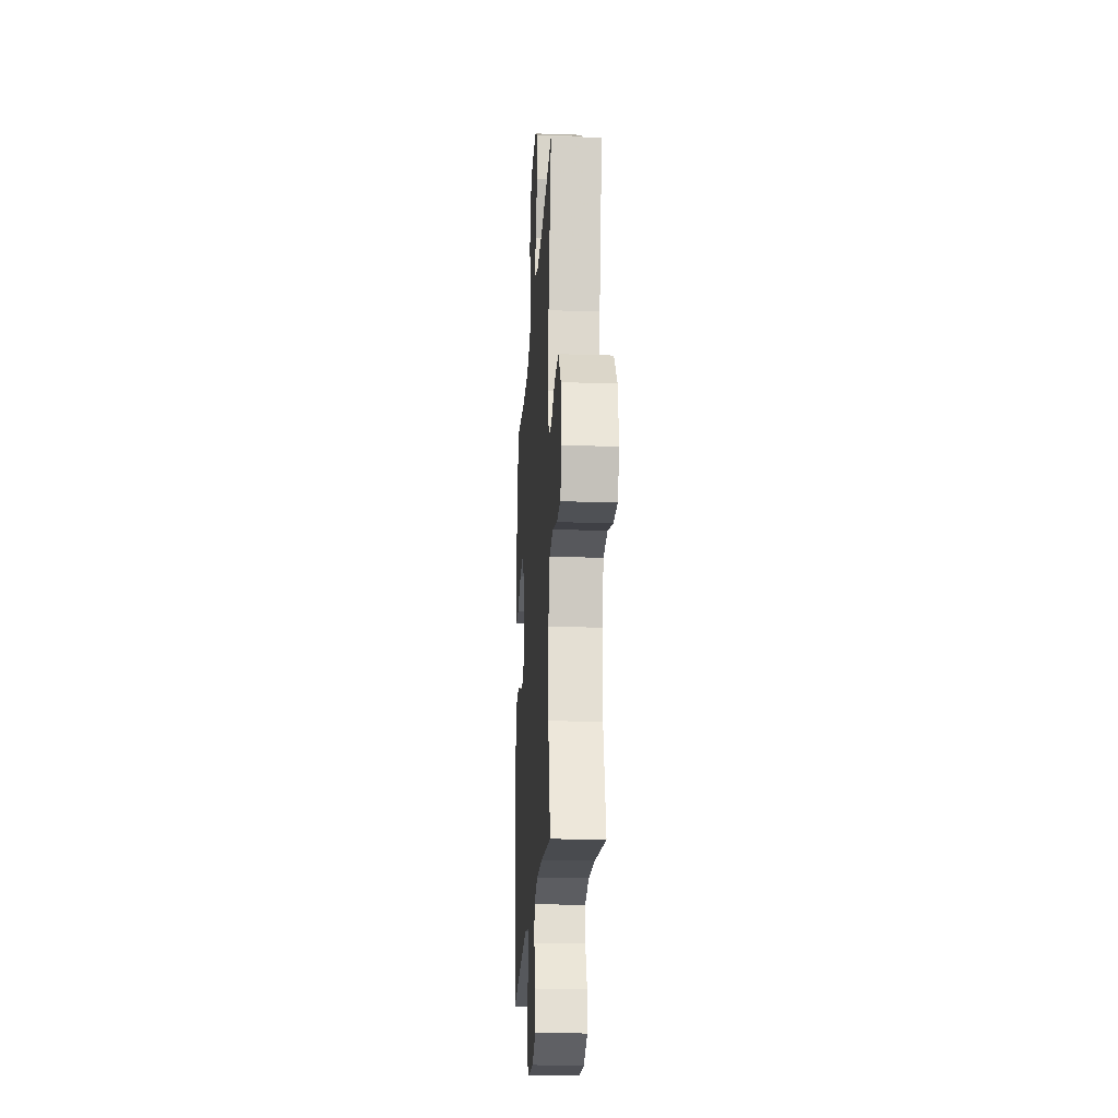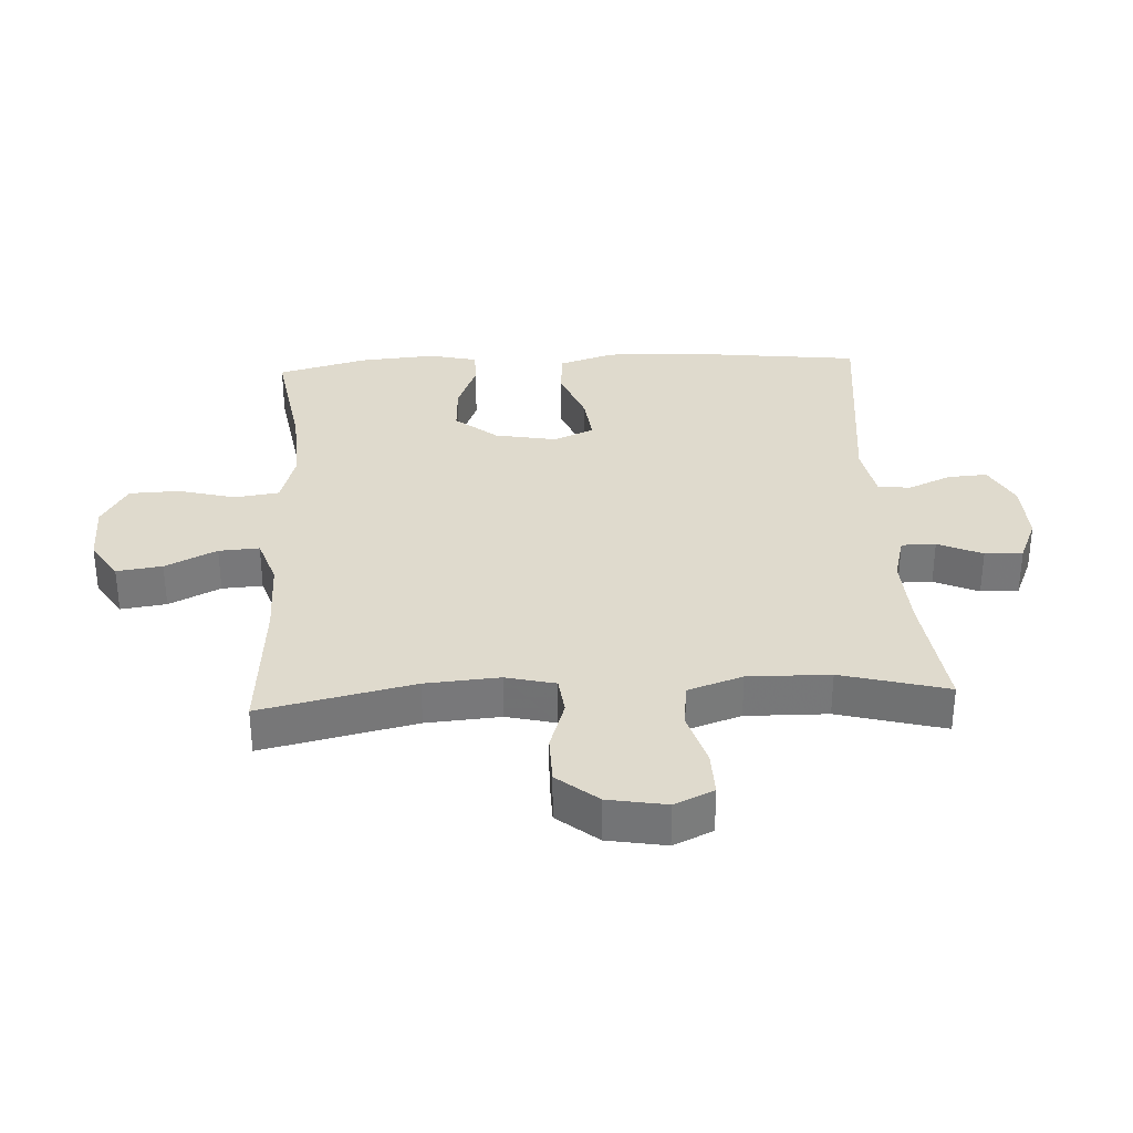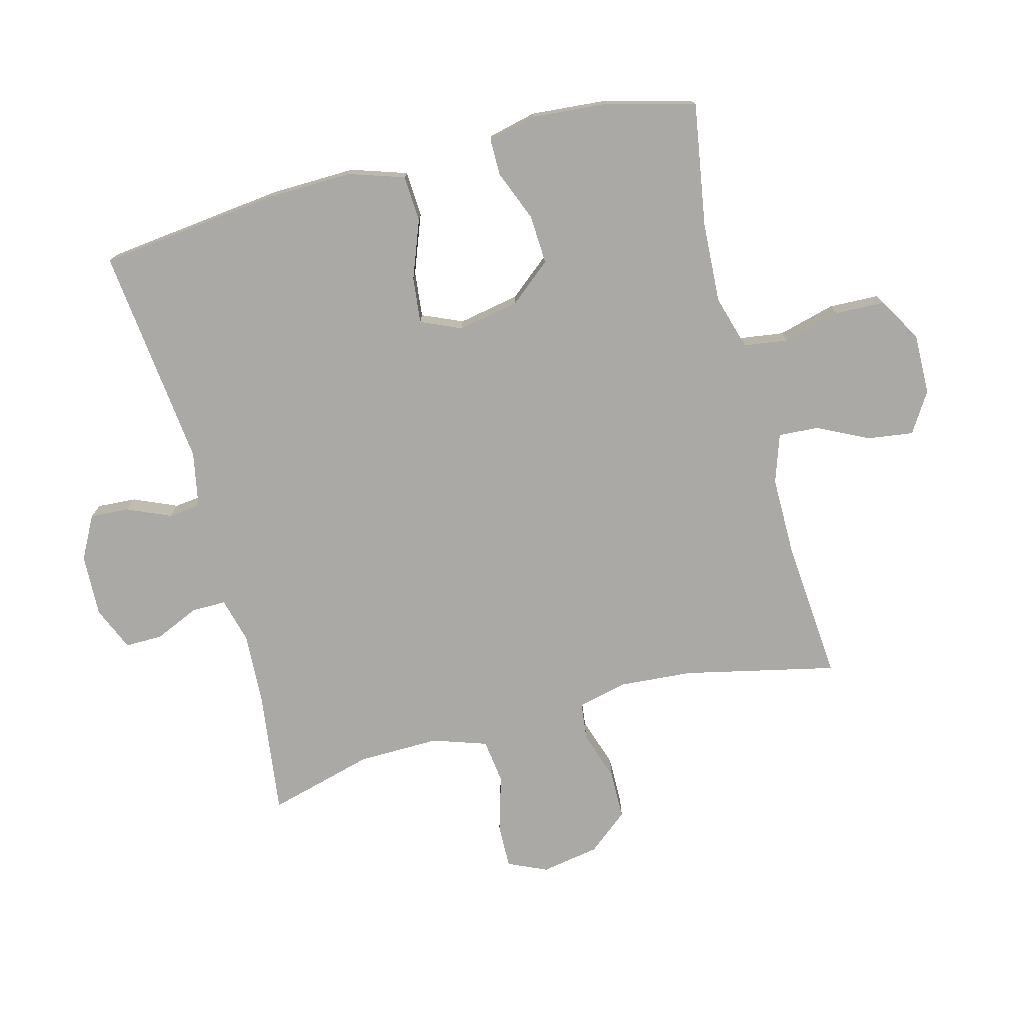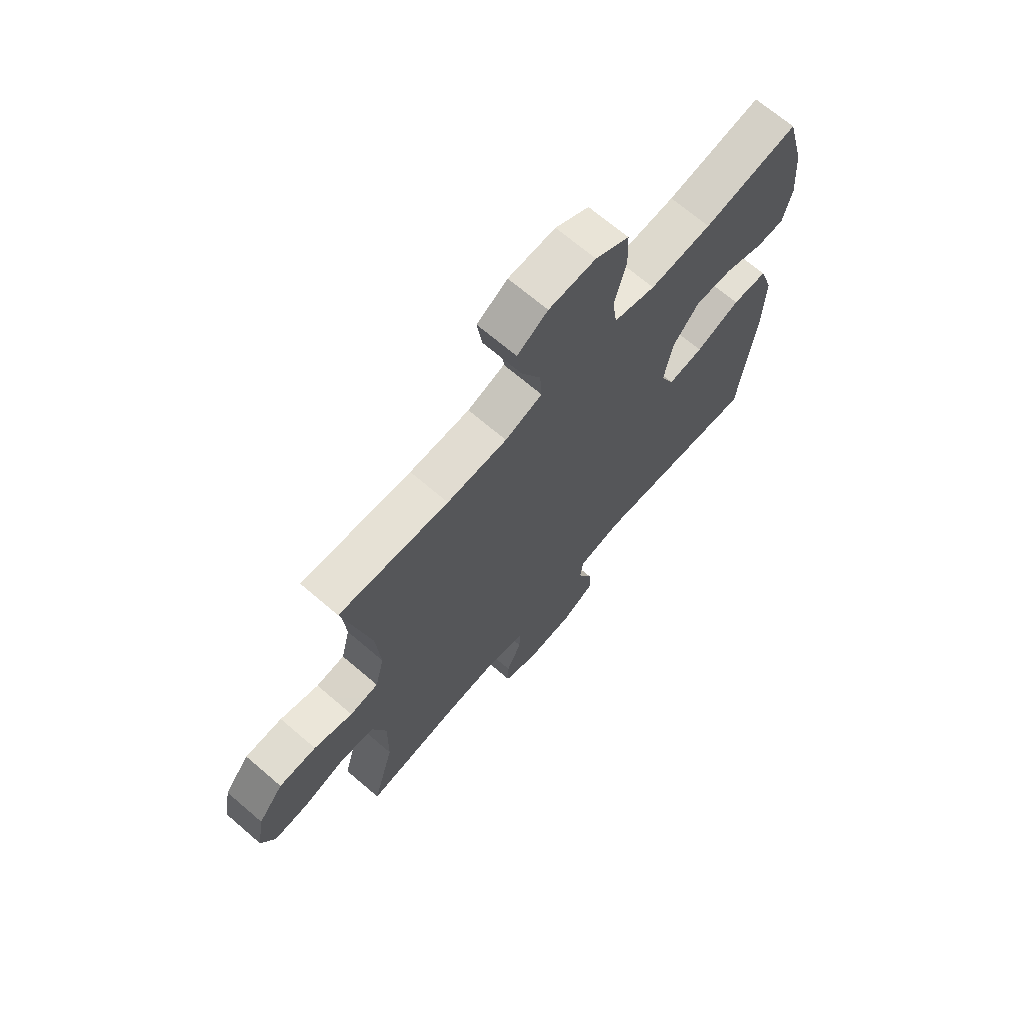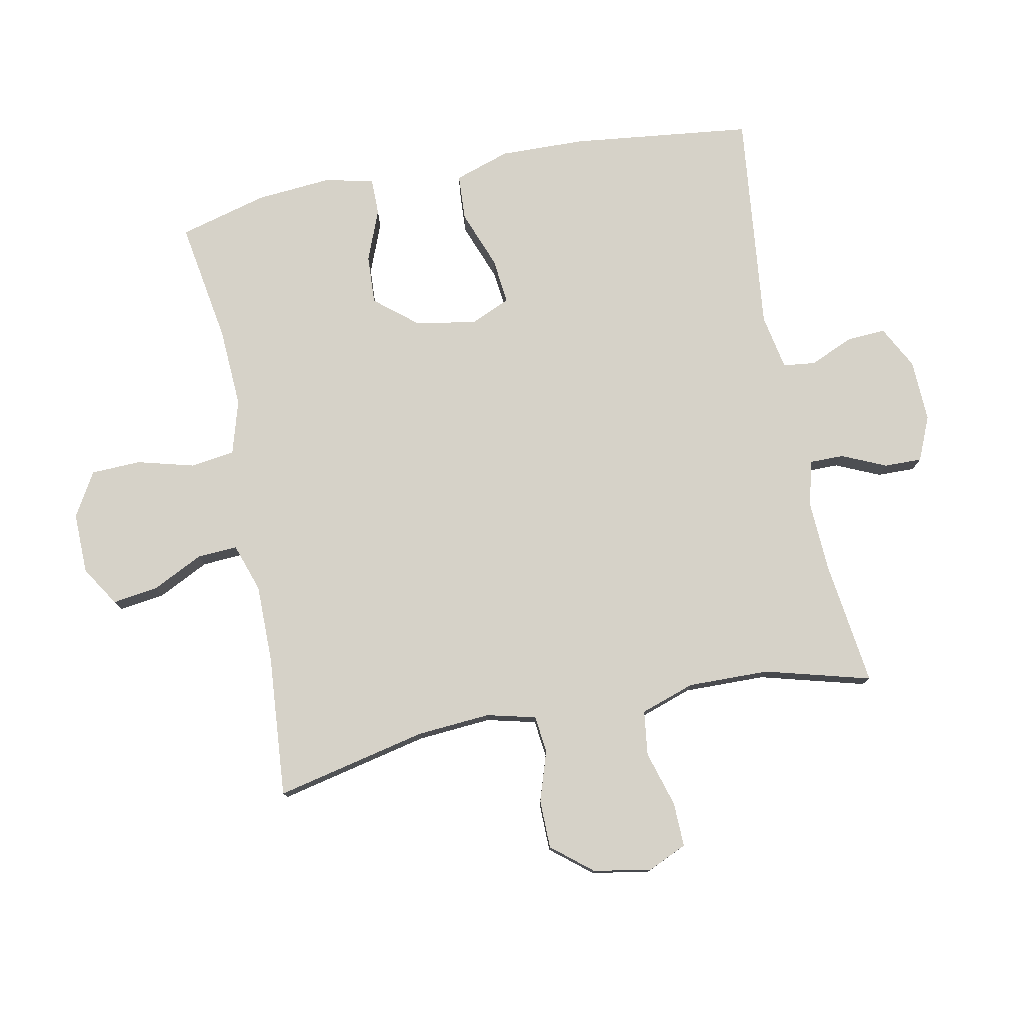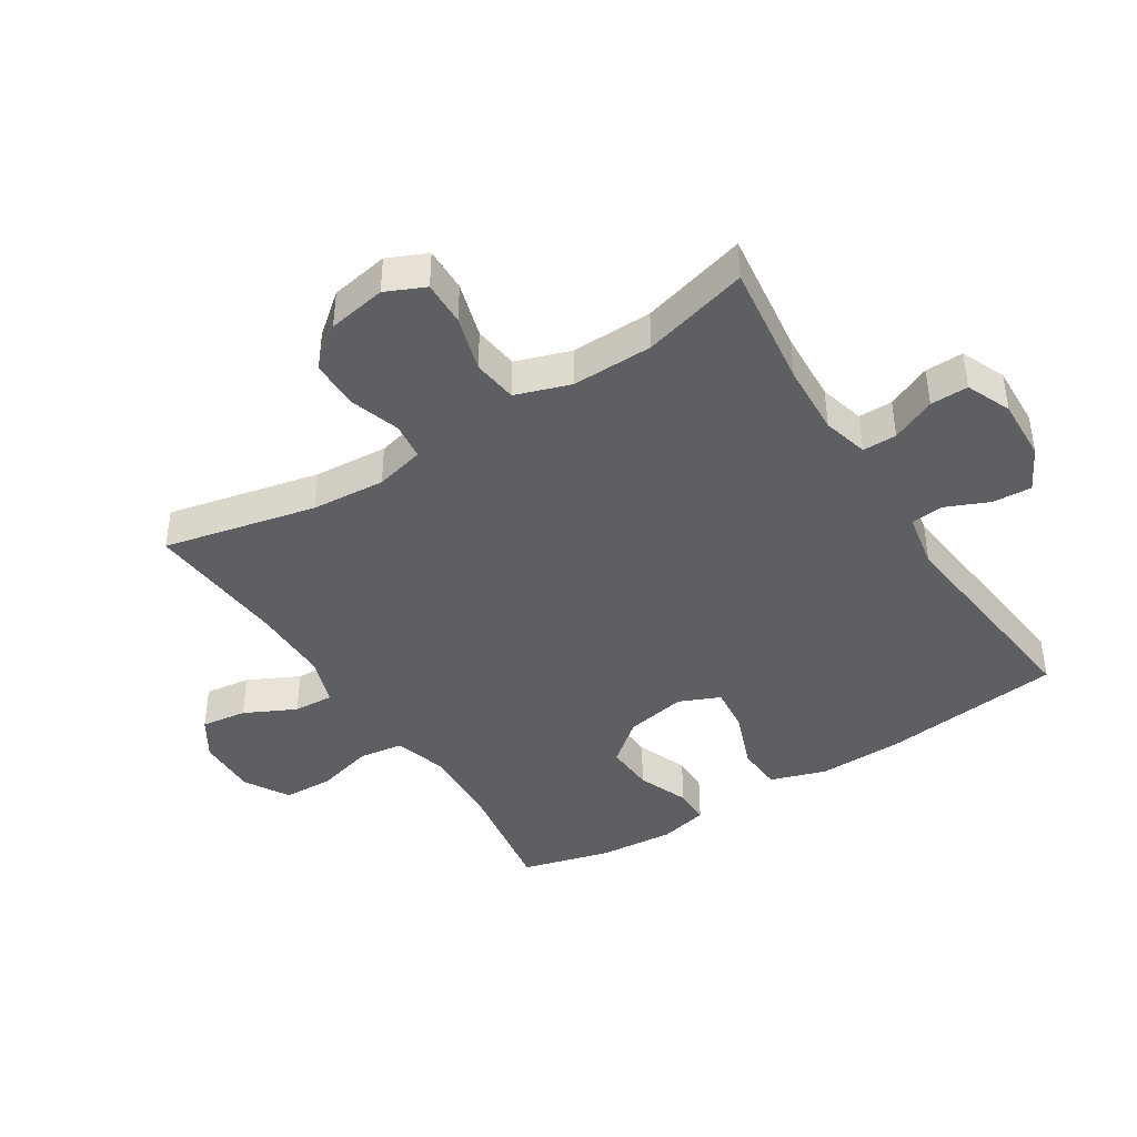
<metadata>
{"format":"obj","ext":"obj","renderer":"f3d","projection":"perspective","resolution":1024,"background":"white","views":[{"elev":-21.6,"azim":86.6,"up":"+Z"},{"elev":32.9,"azim":87.0,"up":"+Y"},{"elev":-75.5,"azim":-75.2,"up":"+Y"},{"elev":69.0,"azim":130.6,"up":"+Z"},{"elev":77.9,"azim":78.9,"up":"+Y"},{"elev":-42.0,"azim":122.5,"up":"+Y"}]}
</metadata>
<code>
v -0.5 0.07 0.5
v -0.305 0.07 0.468
v -0.178 0.07 0.461
v -0.092 0.07 0.486
v -0.082 0.07 0.556
v -0.106 0.07 0.647
v -0.103 0.07 0.726
v -0.033 0.07 0.767
v 0.064 0.07 0.765
v 0.127 0.07 0.725
v 0.117 0.07 0.653
v 0.077 0.07 0.572
v 0.073 0.07 0.508
v 0.15 0.07 0.482
v 0.274 0.07 0.482
v 0.5 0.07 0.5
v 0.446 0.07 0.259
v 0.437 0.07 0.142
v 0.456 0.07 0.064
v 0.515 0.07 0.057
v 0.595 0.07 0.083
v 0.672 0.07 0.082
v 0.724 0.07 0.018
v 0.74 0.07 -0.074
v 0.712 0.07 -0.136
v 0.641 0.07 -0.134
v 0.553 0.07 -0.108
v 0.482 0.07 -0.117
v 0.453 0.07 -0.203
v 0.455 0.07 -0.332
v 0.5 0.07 -0.5
v 0.302 0.07 -0.474
v 0.188 0.07 -0.468
v 0.116 0.07 -0.487
v 0.116 0.07 -0.541
v 0.147 0.07 -0.611
v 0.148 0.07 -0.671
v 0.078 0.07 -0.701
v -0.021 0.07 -0.697
v -0.089 0.07 -0.661
v -0.085 0.07 -0.599
v -0.055 0.07 -0.53
v -0.061 0.07 -0.479
v -0.149 0.07 -0.462
v -0.5 0.07 -0.5
v -0.533 0.07 -0.213
v -0.536 0.07 -0.078
v -0.507 0.07 0.01
v -0.434 0.07 0.014
v -0.342 0.07 -0.021
v -0.269 0.07 -0.029
v -0.241 0.07 0.035
v -0.259 0.07 0.132
v -0.313 0.07 0.198
v -0.391 0.07 0.194
v -0.472 0.07 0.162
v -0.53 0.07 0.162
v -0.548 0.07 0.239
v -0.538 0.07 0.359
v -0.5 0 0.5
v -0.305 0 0.468
v -0.178 0 0.461
v -0.092 0 0.486
v -0.082 0 0.556
v -0.106 0 0.647
v -0.103 0 0.726
v -0.033 0 0.767
v 0.064 0 0.765
v 0.127 0 0.725
v 0.117 0 0.653
v 0.077 0 0.572
v 0.073 0 0.508
v 0.15 0 0.482
v 0.274 0 0.482
v 0.5 0 0.5
v 0.446 0 0.259
v 0.437 0 0.142
v 0.456 0 0.064
v 0.515 0 0.057
v 0.595 0 0.083
v 0.672 0 0.082
v 0.724 0 0.018
v 0.74 0 -0.074
v 0.712 0 -0.136
v 0.641 0 -0.134
v 0.553 0 -0.108
v 0.482 0 -0.117
v 0.453 0 -0.203
v 0.455 0 -0.332
v 0.5 0 -0.5
v 0.302 0 -0.474
v 0.188 0 -0.468
v 0.116 0 -0.487
v 0.116 0 -0.541
v 0.147 0 -0.611
v 0.148 0 -0.671
v 0.078 0 -0.701
v -0.021 0 -0.697
v -0.089 0 -0.661
v -0.085 0 -0.599
v -0.055 0 -0.53
v -0.061 0 -0.479
v -0.149 0 -0.462
v -0.5 0 -0.5
v -0.533 0 -0.213
v -0.536 0 -0.078
v -0.507 0 0.01
v -0.434 0 0.014
v -0.342 0 -0.021
v -0.269 0 -0.029
v -0.241 0 0.035
v -0.259 0 0.132
v -0.313 0 0.198
v -0.391 0 0.194
v -0.472 0 0.162
v -0.53 0 0.162
v -0.548 0 0.239
v -0.538 0 0.359
f 58 59 1 2
f 55 56 57 58
f 54 55 58 2
f 53 54 2 3
f 52 53 3 4
f 47 48 49 50
f 47 50 51
f 44 45 46 47
f 43 44 47 51
f 39 40 41 42
f 39 42 43
f 38 39 43
f 35 36 37 38
f 34 35 38 43
f 33 34 43 51
f 30 31 32
f 29 30 32 33
f 28 29 33 51
f 24 25 26 27
f 20 21 22 23
f 19 20 23 24
f 15 16 17
f 14 15 17 18
f 13 14 18 19
f 9 10 11 12
f 9 12 13
f 8 9 13
f 5 6 7 8
f 4 5 8 13
f 52 4 13 19
f 27 28 51 52
f 19 24 27 52
f 61 60 118 117
f 117 116 115 114
f 61 117 114 113
f 62 61 113 112
f 63 62 112 111
f 109 108 107 106
f 110 109 106
f 106 105 104 103
f 110 106 103 102
f 101 100 99 98
f 102 101 98
f 102 98 97
f 97 96 95 94
f 102 97 94 93
f 110 102 93 92
f 91 90 89
f 92 91 89 88
f 110 92 88 87
f 86 85 84 83
f 82 81 80 79
f 83 82 79 78
f 76 75 74
f 77 76 74 73
f 78 77 73 72
f 71 70 69 68
f 72 71 68
f 72 68 67
f 67 66 65 64
f 72 67 64 63
f 78 72 63 111
f 111 110 87 86
f 111 86 83 78
f 1 60 61 2
f 2 61 62 3
f 3 62 63 4
f 4 63 64 5
f 5 64 65 6
f 6 65 66 7
f 7 66 67 8
f 8 67 68 9
f 9 68 69 10
f 10 69 70 11
f 11 70 71 12
f 12 71 72 13
f 13 72 73 14
f 14 73 74 15
f 15 74 75 16
f 16 75 76 17
f 17 76 77 18
f 18 77 78 19
f 19 78 79 20
f 20 79 80 21
f 21 80 81 22
f 22 81 82 23
f 23 82 83 24
f 24 83 84 25
f 25 84 85 26
f 26 85 86 27
f 27 86 87 28
f 28 87 88 29
f 29 88 89 30
f 30 89 90 31
f 31 90 91 32
f 32 91 92 33
f 33 92 93 34
f 34 93 94 35
f 35 94 95 36
f 36 95 96 37
f 37 96 97 38
f 38 97 98 39
f 39 98 99 40
f 40 99 100 41
f 41 100 101 42
f 42 101 102 43
f 43 102 103 44
f 44 103 104 45
f 45 104 105 46
f 46 105 106 47
f 47 106 107 48
f 48 107 108 49
f 49 108 109 50
f 50 109 110 51
f 51 110 111 52
f 52 111 112 53
f 53 112 113 54
f 54 113 114 55
f 55 114 115 56
f 56 115 116 57
f 57 116 117 58
f 58 117 118 59
f 59 118 60 1

</code>
